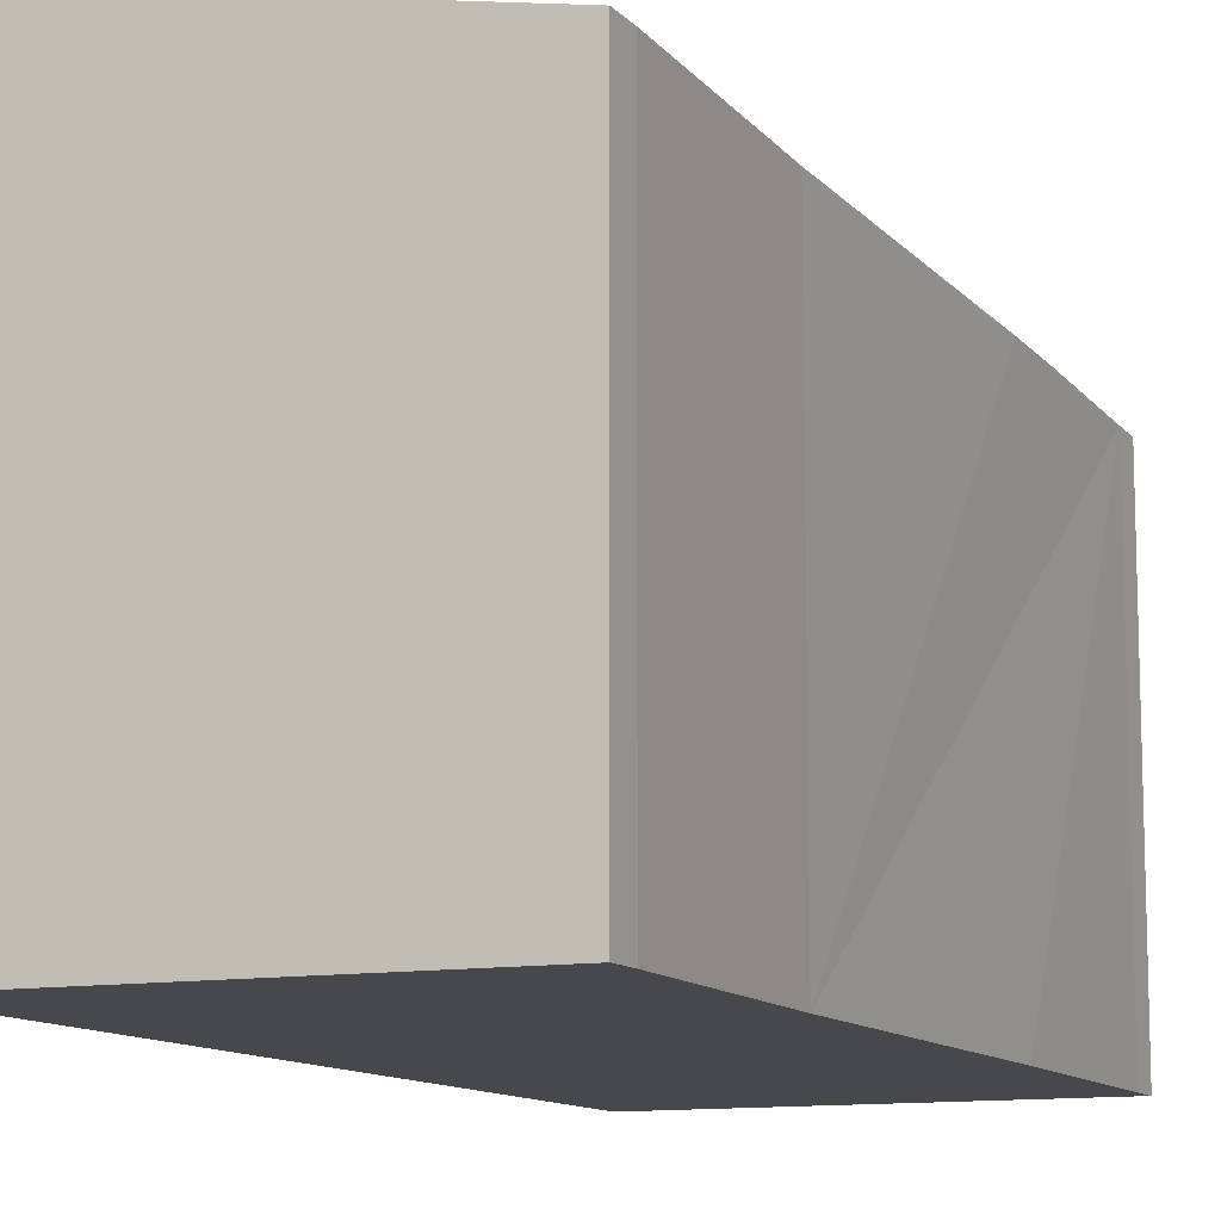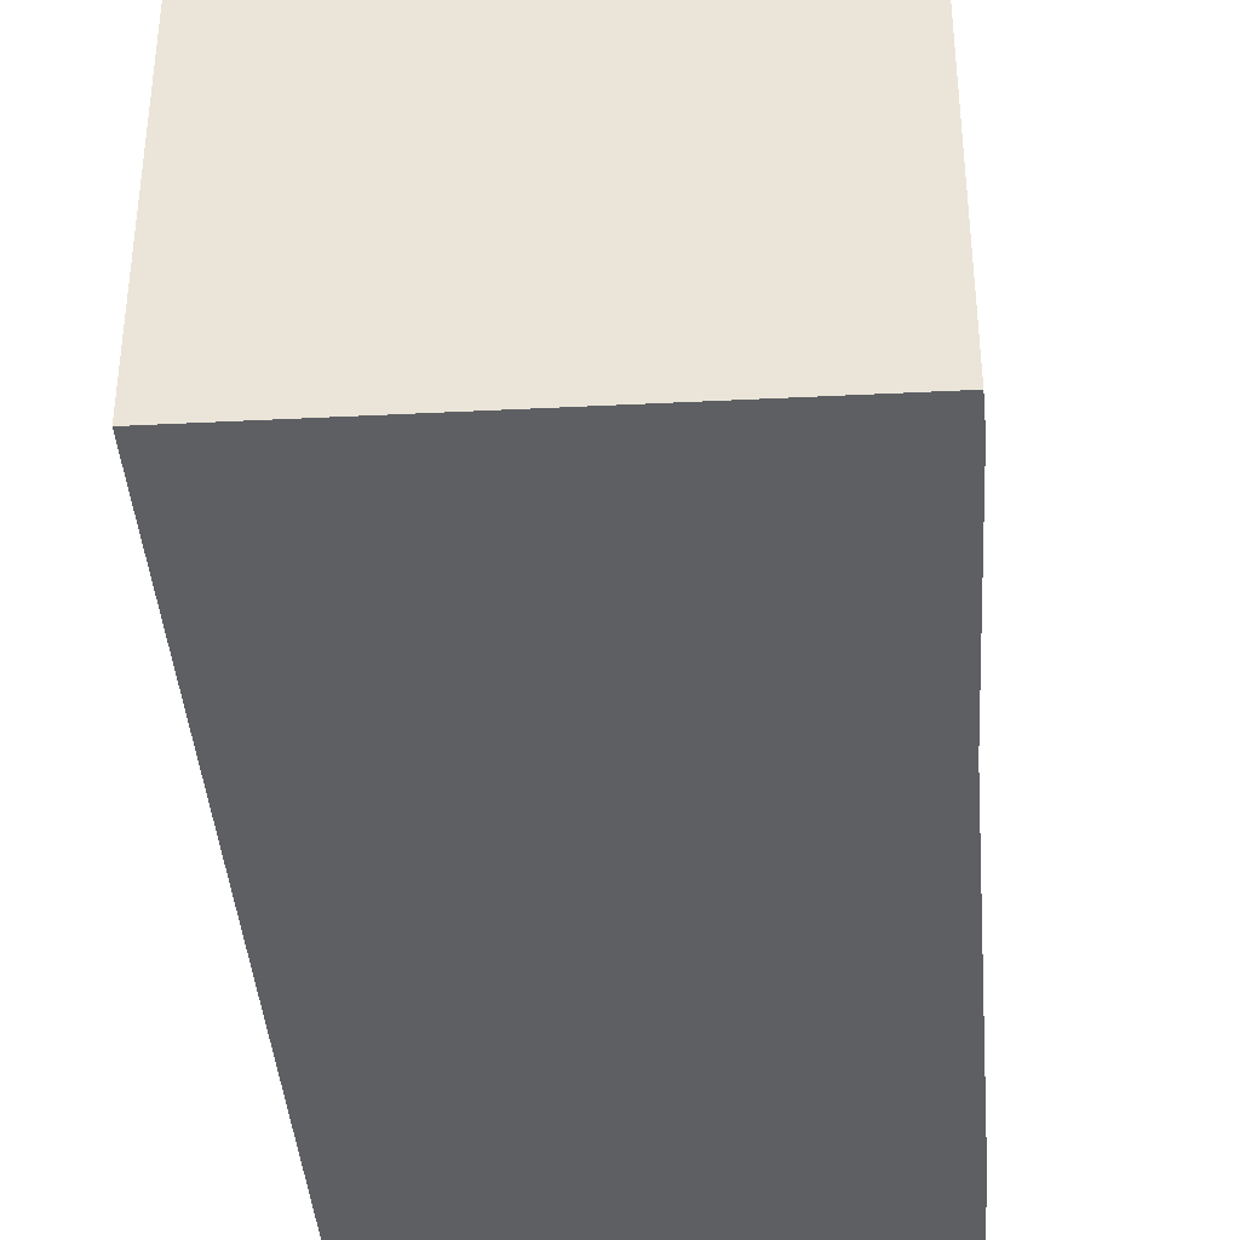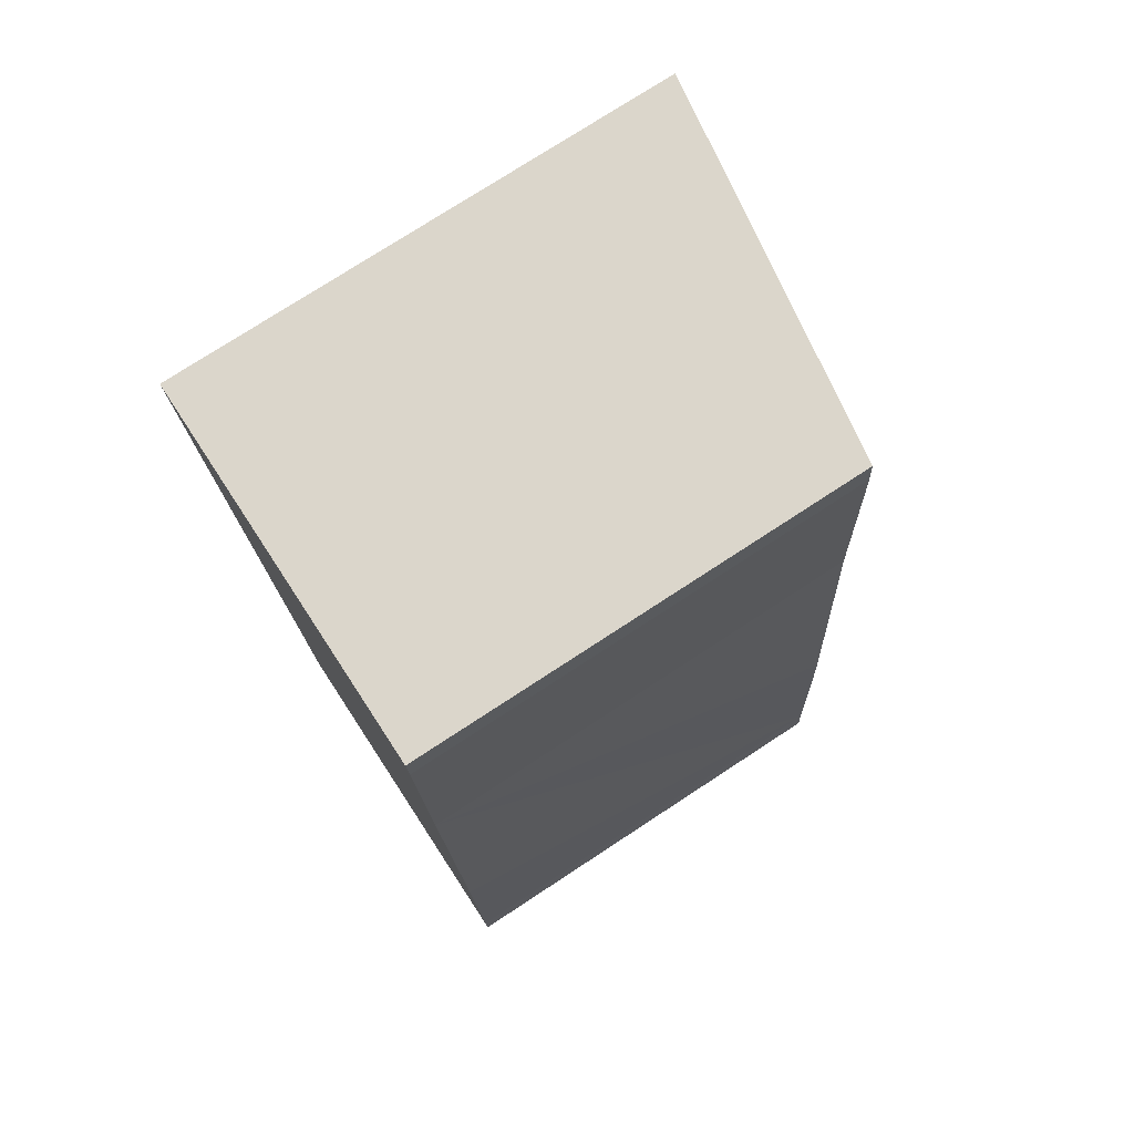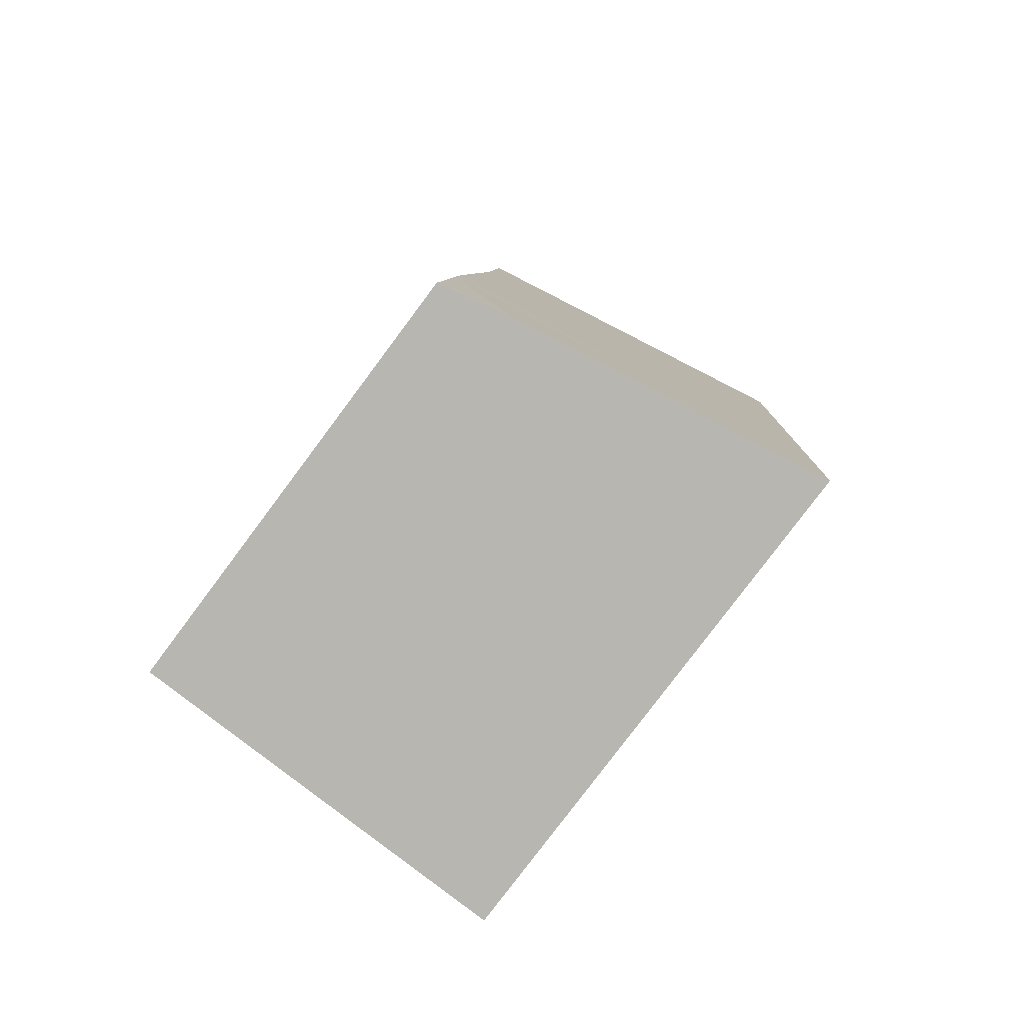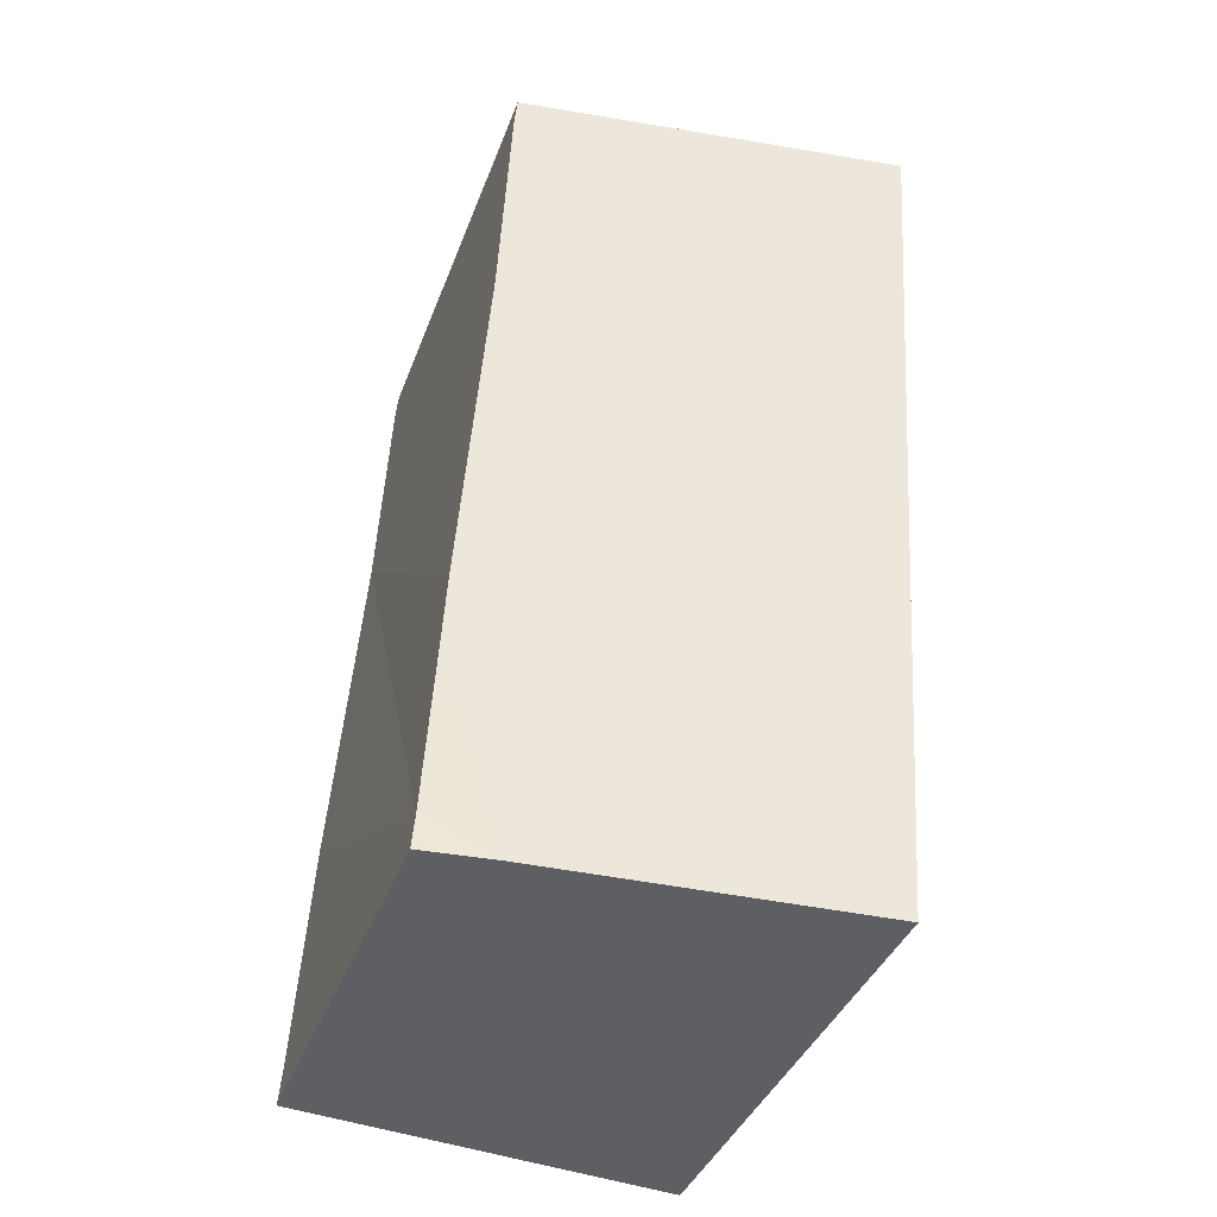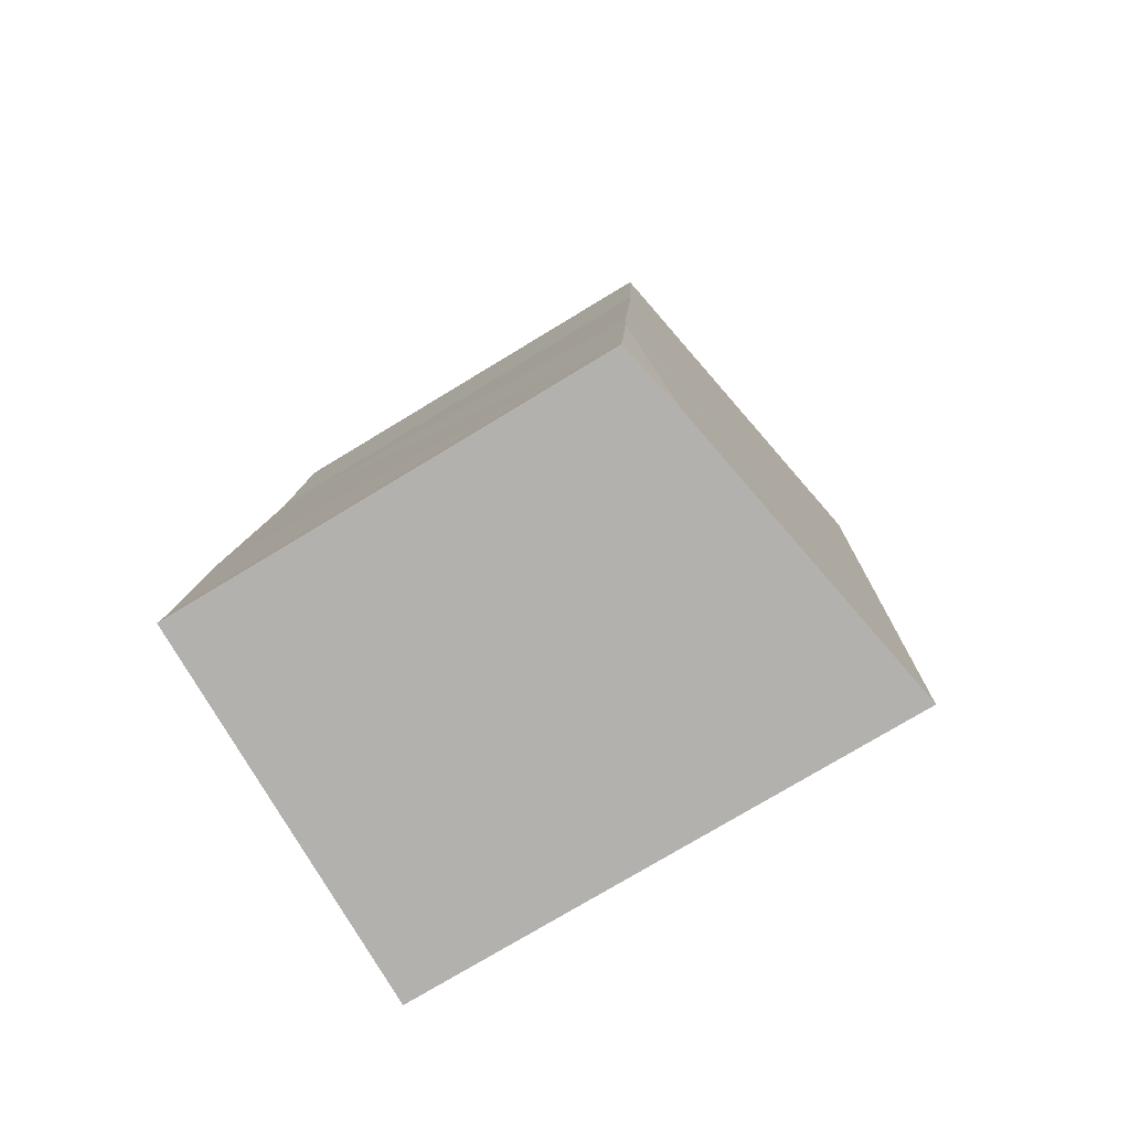
<metadata>
{"format":"obj","ext":"obj","renderer":"f3d","projection":"perspective","resolution":1024,"background":"white","views":[{"elev":-11.4,"azim":19.5,"up":"+Y"},{"elev":-40.3,"azim":0.3,"up":"+Y"},{"elev":75.8,"azim":56.8,"up":"+Z"},{"elev":-79.9,"azim":143.2,"up":"+Z"},{"elev":-38.7,"azim":160.7,"up":"+Z"},{"elev":-76.1,"azim":121.2,"up":"+Z"}]}
</metadata>
<code>
v  2.719 2.793 -5.437
v  2.772 2.782 -5.238
v  2.789 2.778 -5.432
v  2.363 2.871 -5.462
v  2.709 2.795 -4.241
v  2.408 2.794 0.135
v  0.393 3.216 -5.603
v  0 3.216 1.969e-16
v  2.426 2.793 -0.05
v  2.502 2.798 -1.5
v  2.679 2.795 -3.766
v  2.408 -8.266e-18 0.135
v  2.426 3.062e-18 -0.05
v  2.502 9.185e-17 -1.5
v  2.679 2.306e-16 -3.766
v  2.709 2.597e-16 -4.241
v  2.772 3.207e-16 -5.238
v  2.789 3.326e-16 -5.432
v  0.393 3.431e-16 -5.603
v  2.719 3.329e-16 -5.437
v  2.363 3.345e-16 -5.462
v  0 0 0
g defaultobject
f 1 2 3
f 2 4 5
f 4 2 1
f 6 7 8
f 7 6 9
f 7 9 10
f 7 10 11
f 7 11 5
f 7 5 4
f 12 9 6
f 9 12 13
f 9 14 10
f 14 9 13
f 14 11 10
f 11 14 5
f 5 14 2
f 2 14 15
f 2 15 16
f 2 16 17
f 17 3 2
f 3 17 18
f 4 19 7
f 19 4 1
f 19 1 3
f 19 3 20
f 20 3 18
f 19 20 21
f 19 8 7
f 8 19 22
f 22 6 8
f 6 22 12
f 21 22 19
f 22 21 20
f 22 20 18
f 22 18 17
f 22 17 16
f 22 16 15
f 22 15 14
f 22 14 13
f 22 13 12

</code>
